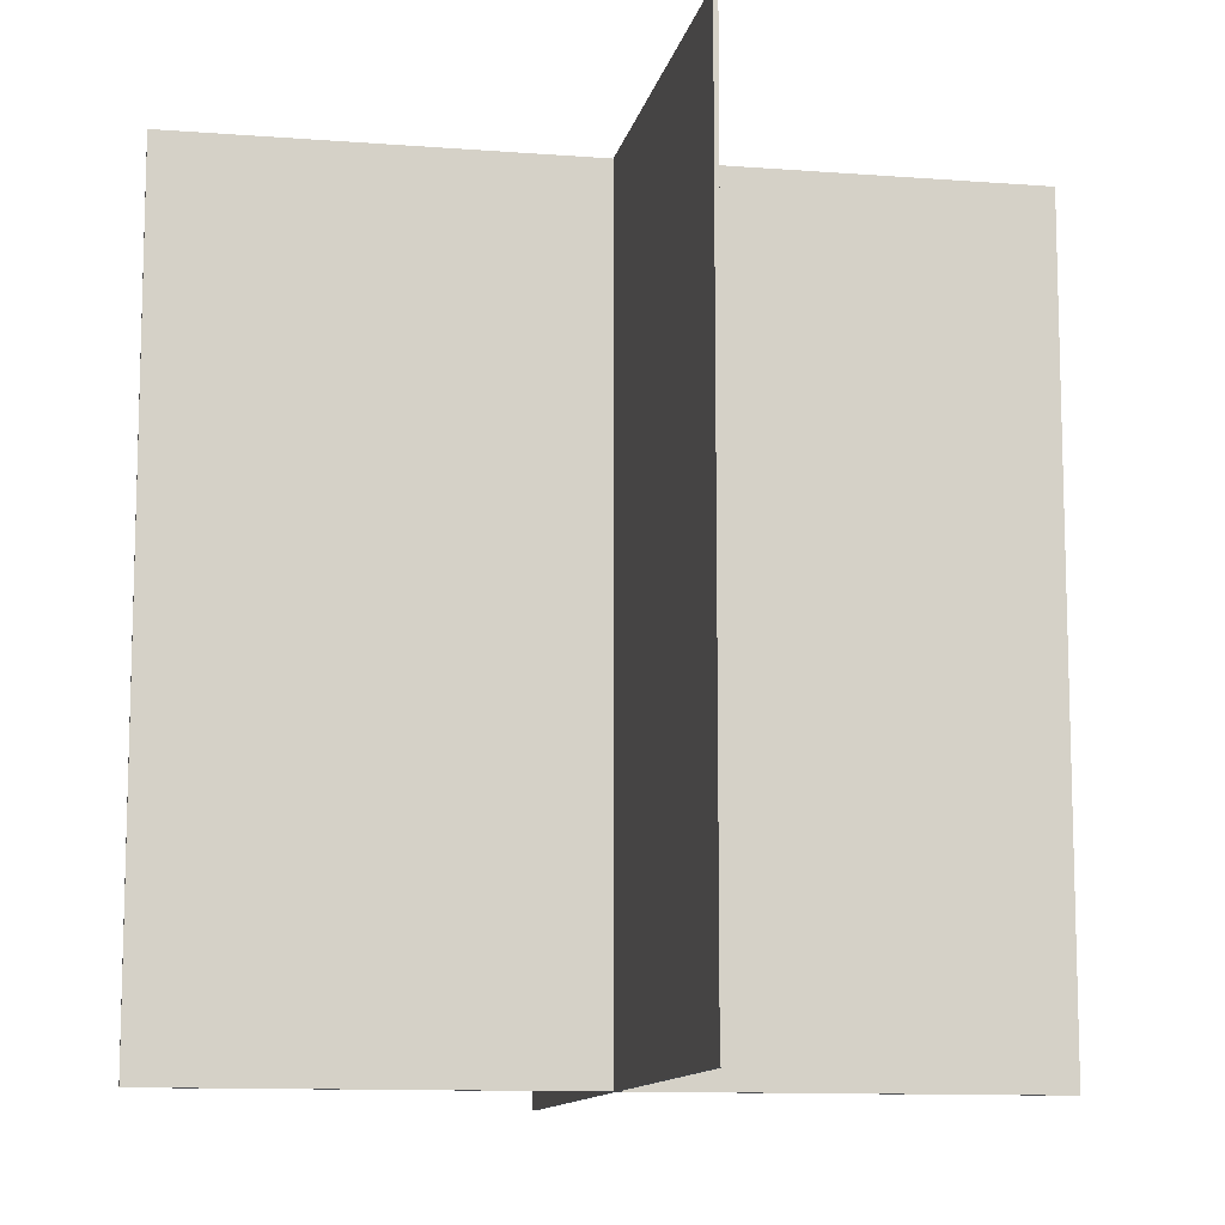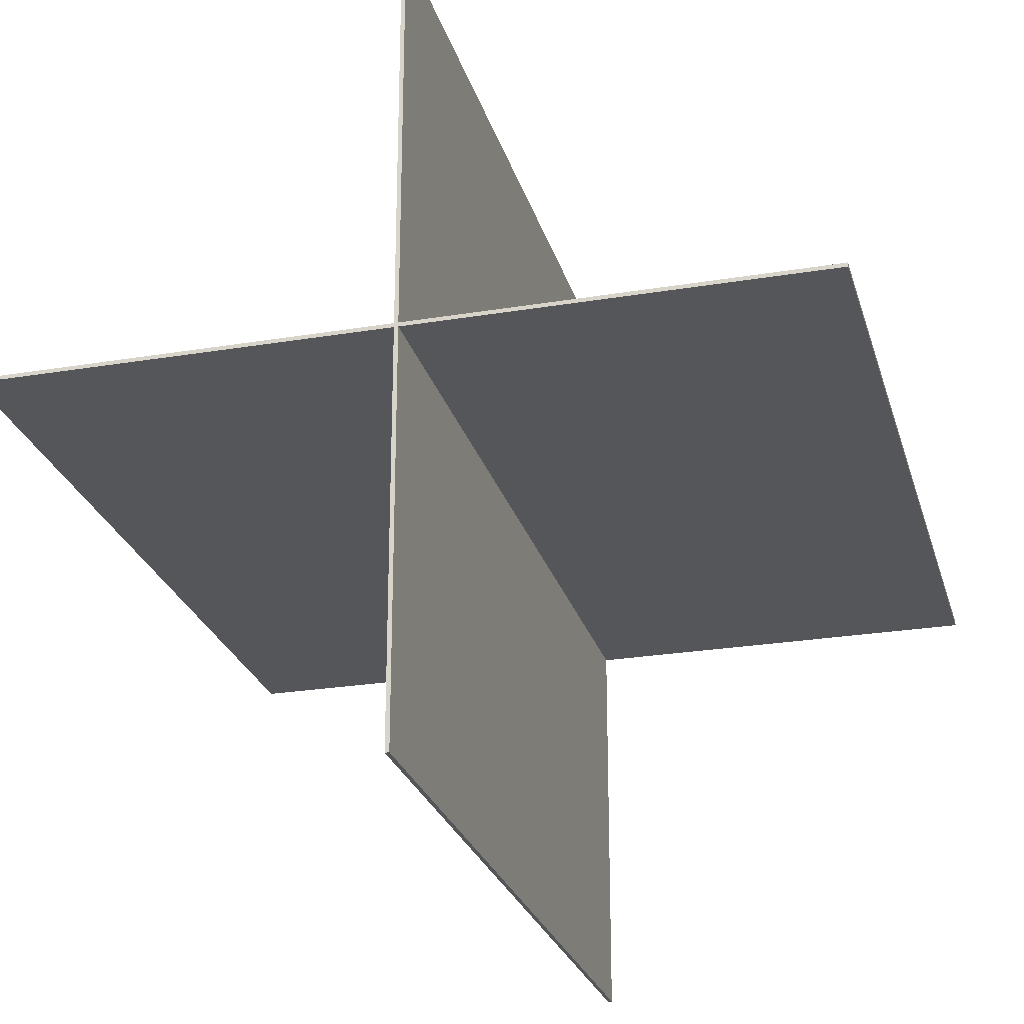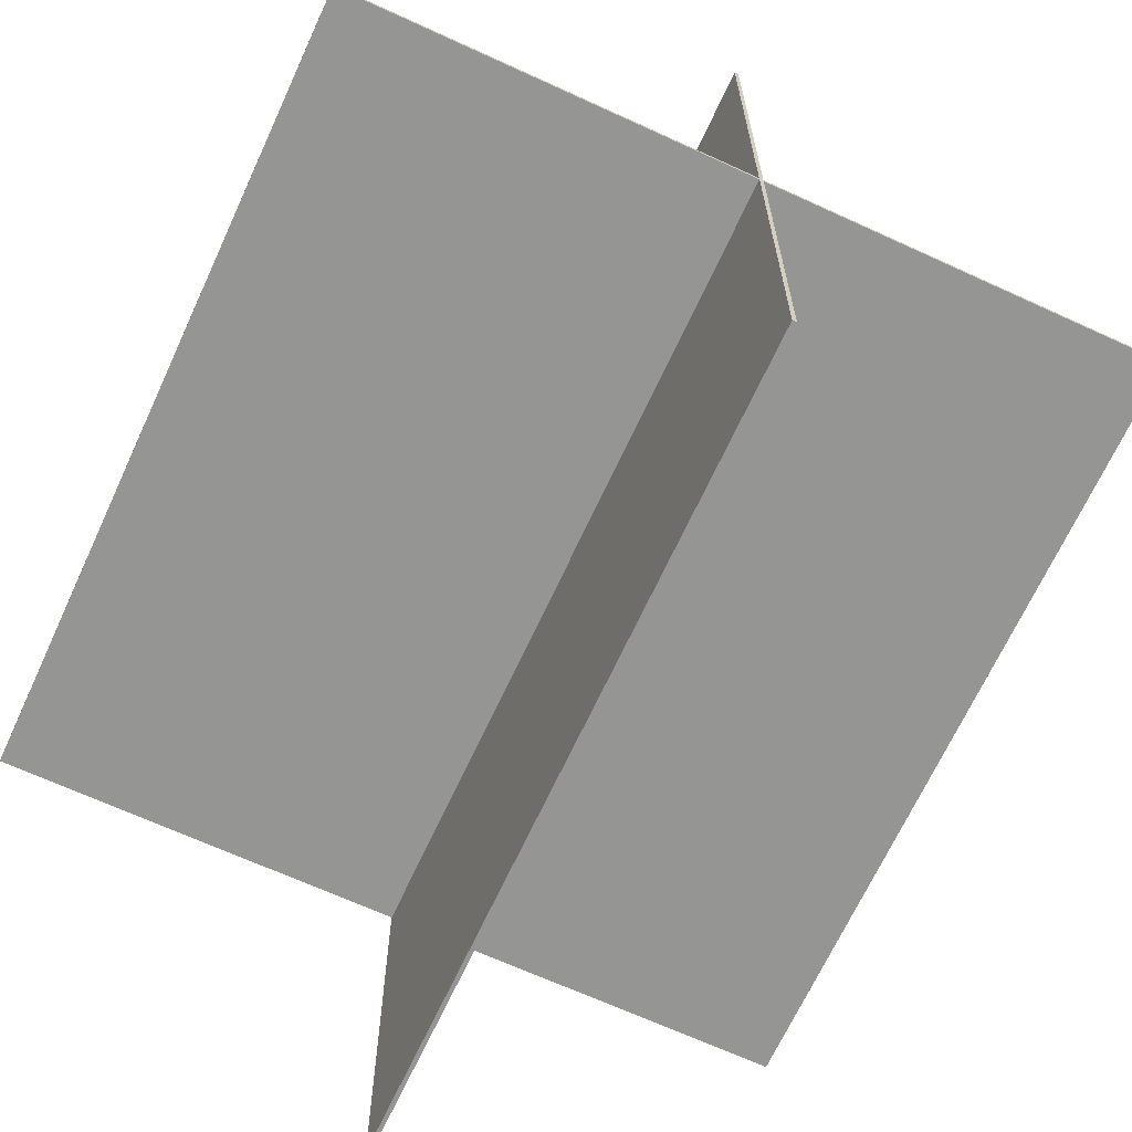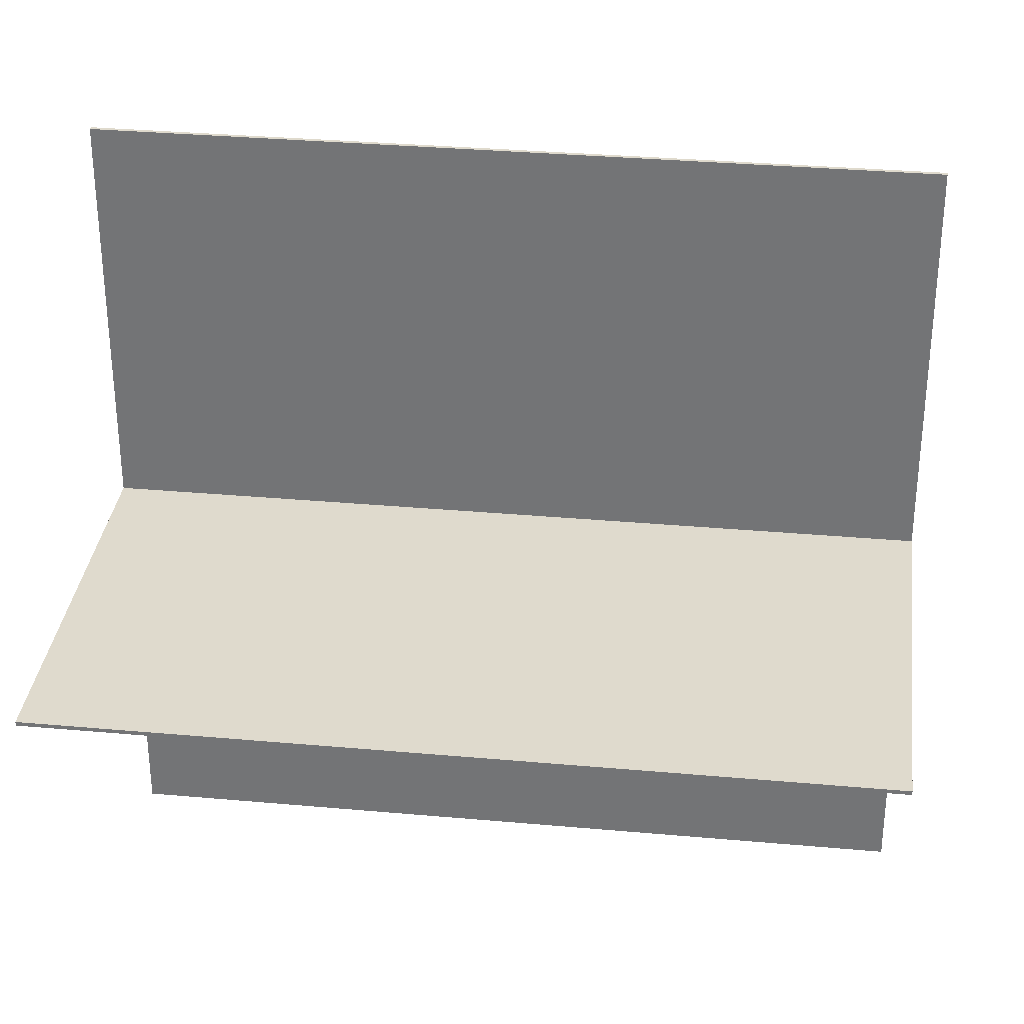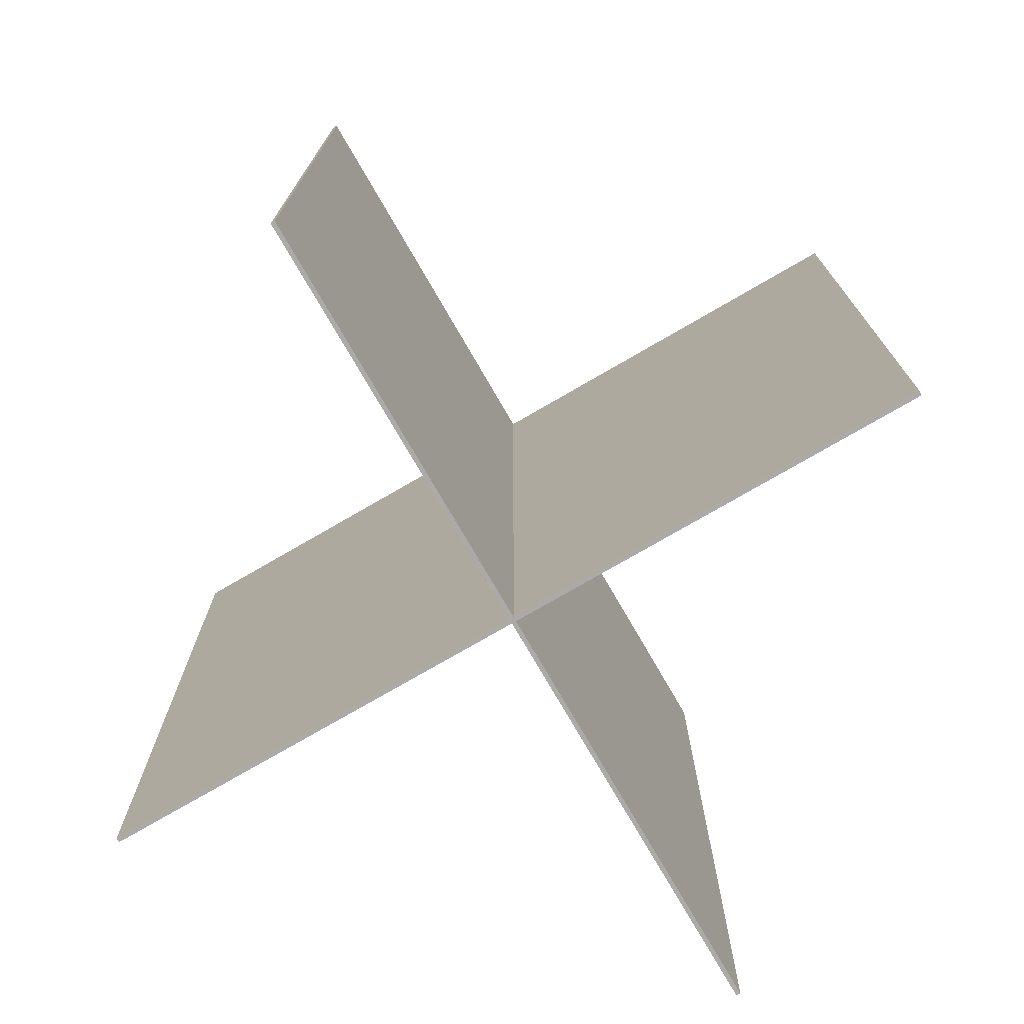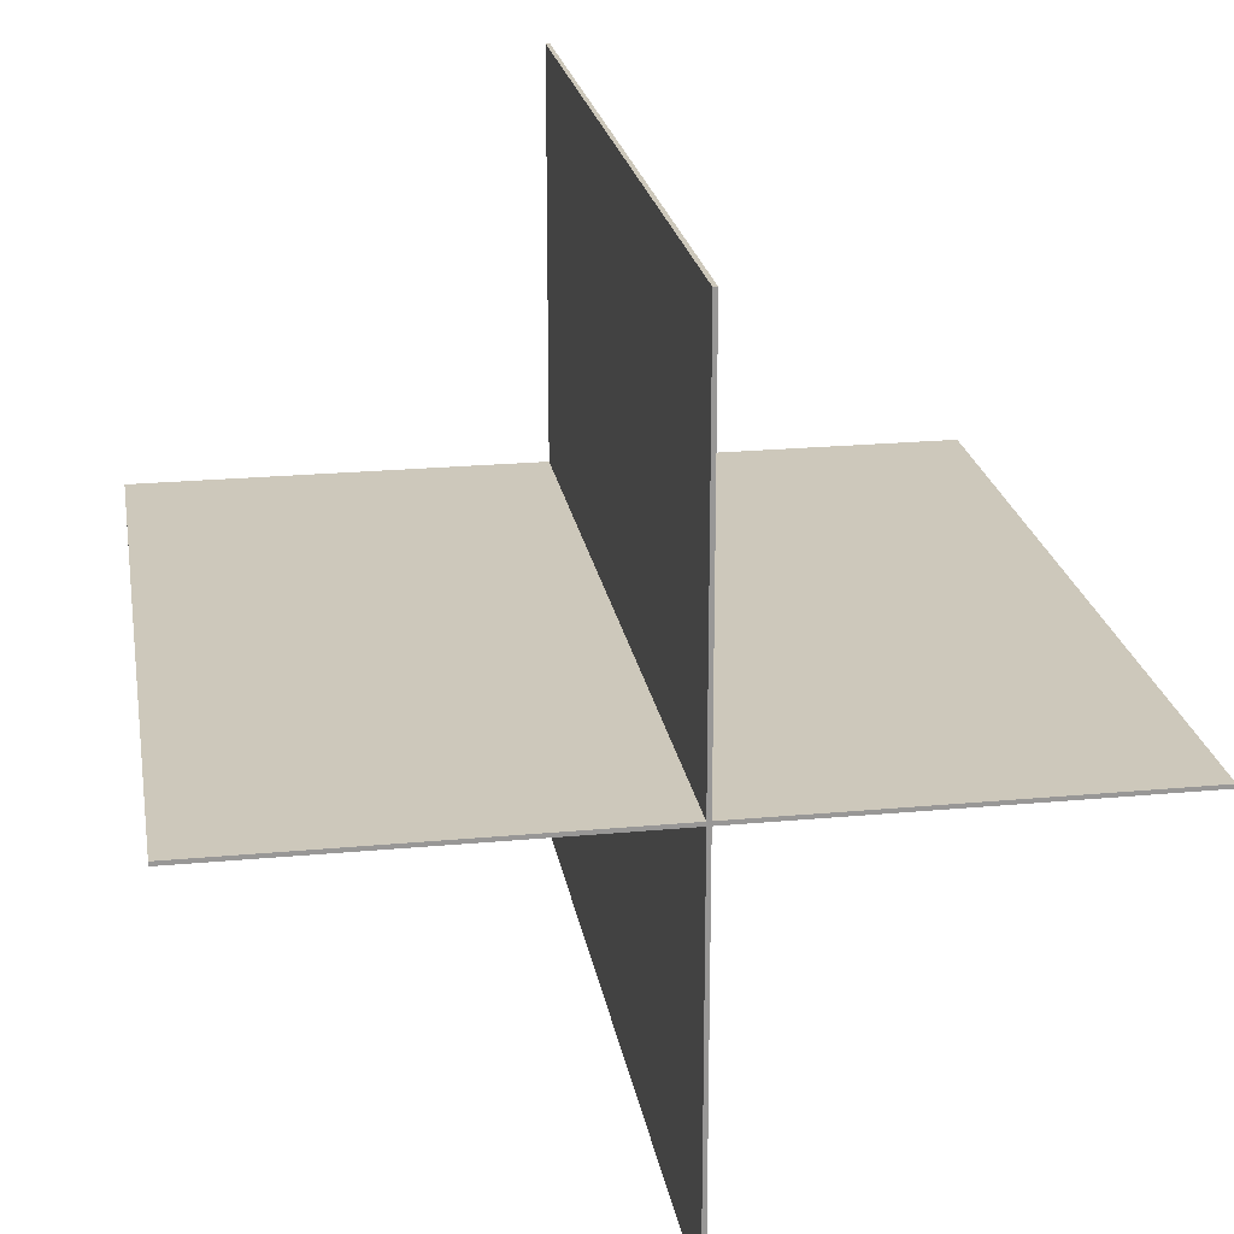
<metadata>
{"format":"obj","ext":"obj","renderer":"f3d","projection":"perspective","resolution":1024,"background":"white","views":[{"elev":-11.1,"azim":-100.8,"up":"+Z"},{"elev":-25.4,"azim":-165.0,"up":"+Y"},{"elev":-67.4,"azim":155.3,"up":"+Y"},{"elev":32.9,"azim":-82.9,"up":"+Y"},{"elev":-76.1,"azim":-59.9,"up":"+Z"},{"elev":22.0,"azim":170.7,"up":"+Y"}]}
</metadata>
<code>
o MuzzlePlanes_Plane
v -1 0 2
v 1 0 2
v -1 0 0
v 1 0 0
v 0 1 2
v 0 -1 2
v 0 1 0
v 0 -1 0
v -1 -0.01 2
v 1 -0.01 2
v -1 -0.01 0
v 1 -0.01 0
v -0.01 1 2
v -0.01 -1 2
v -0.01 1 0
v -0.01 -1 0
f 1 2 4 3
f 5 6 8 7
f 9 11 12 10
f 13 15 16 14
f 1 3 11 9
f 2 1 9 10
f 4 2 10 12
f 3 4 12 11
f 5 7 15 13
f 6 5 13 14
f 8 6 14 16
f 7 8 16 15

</code>
